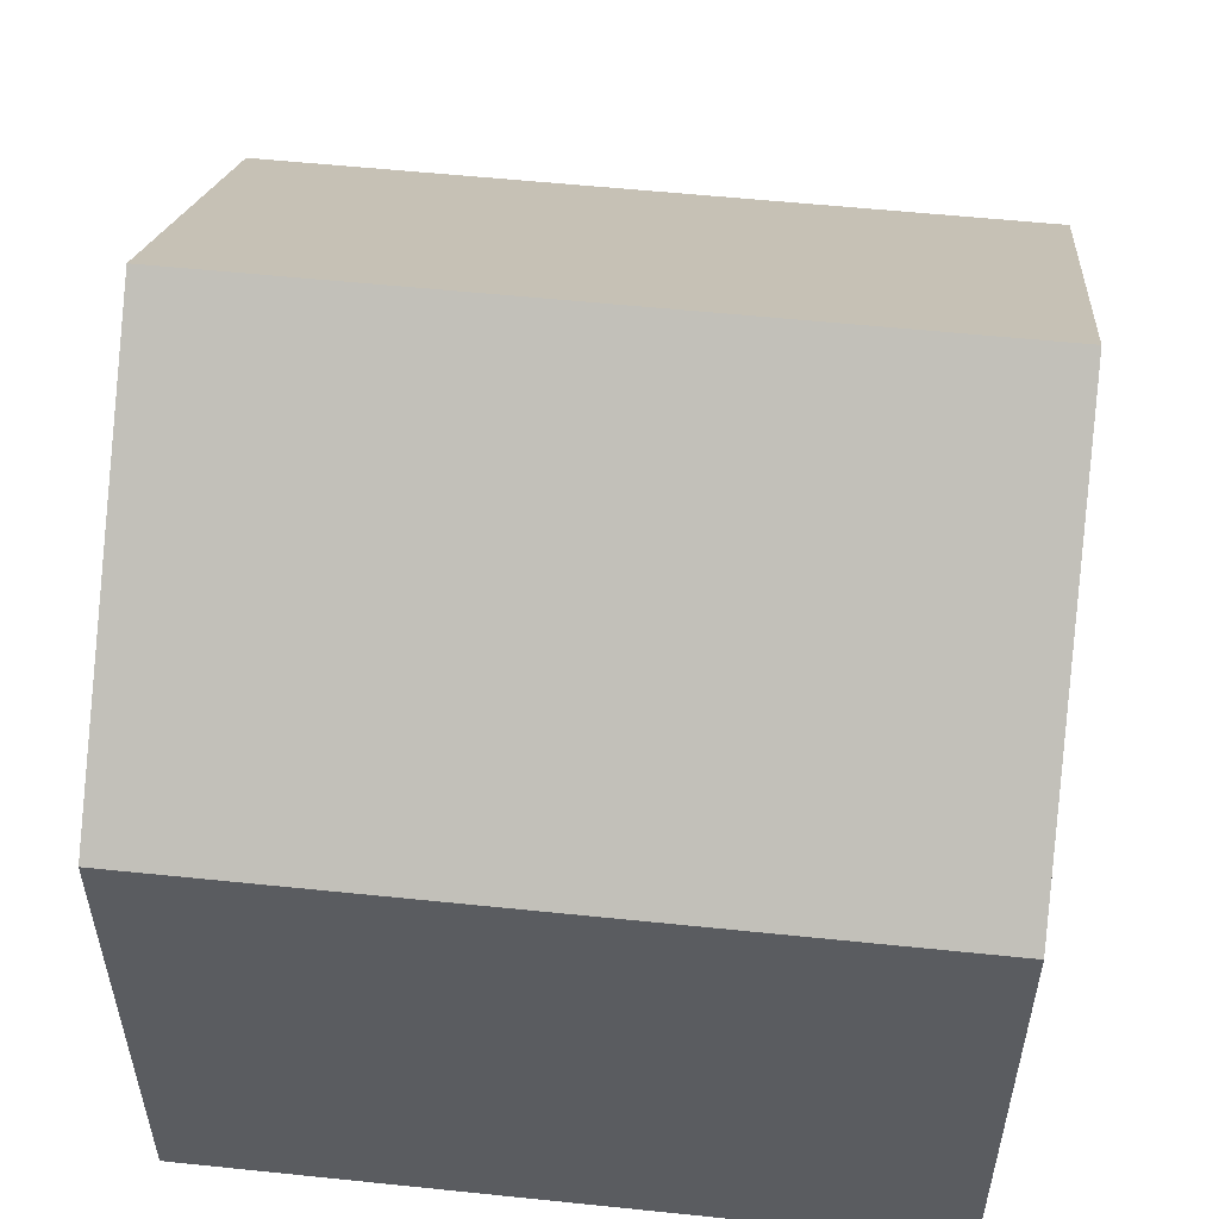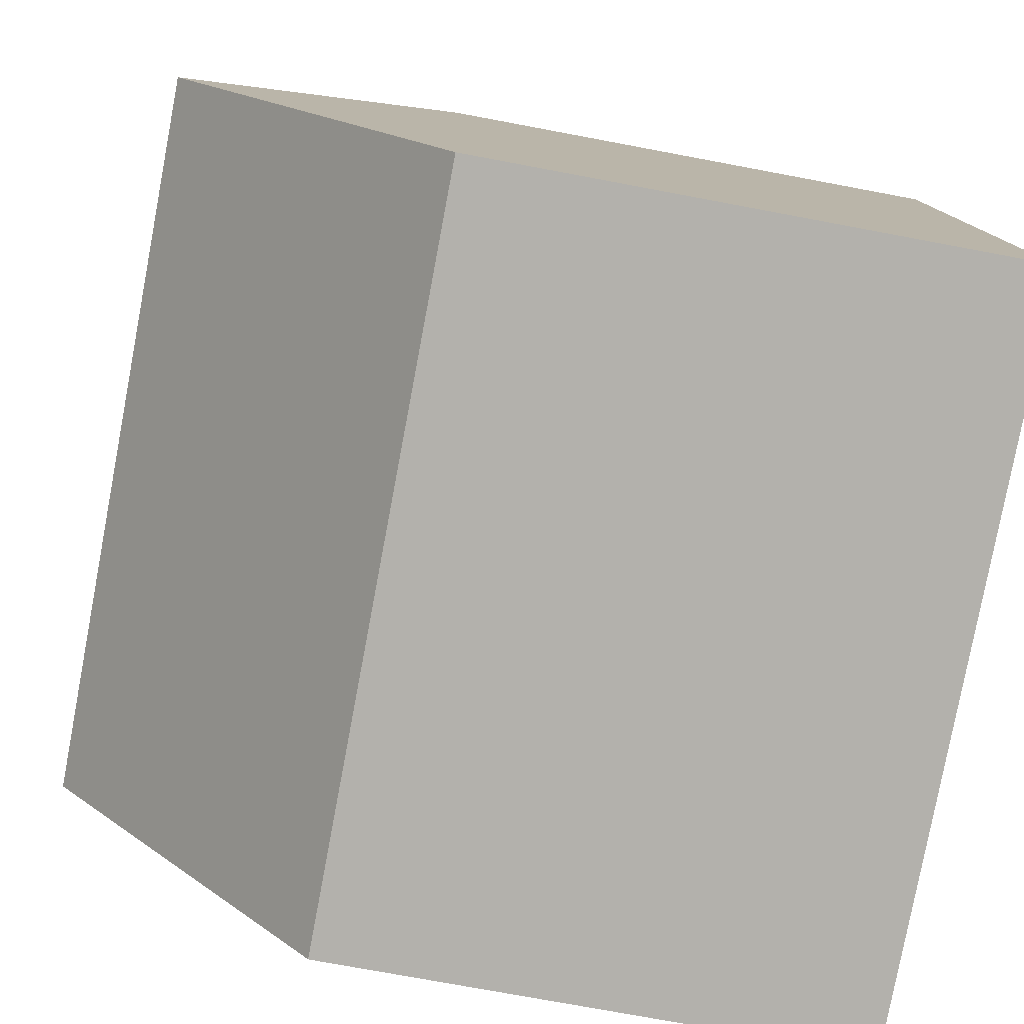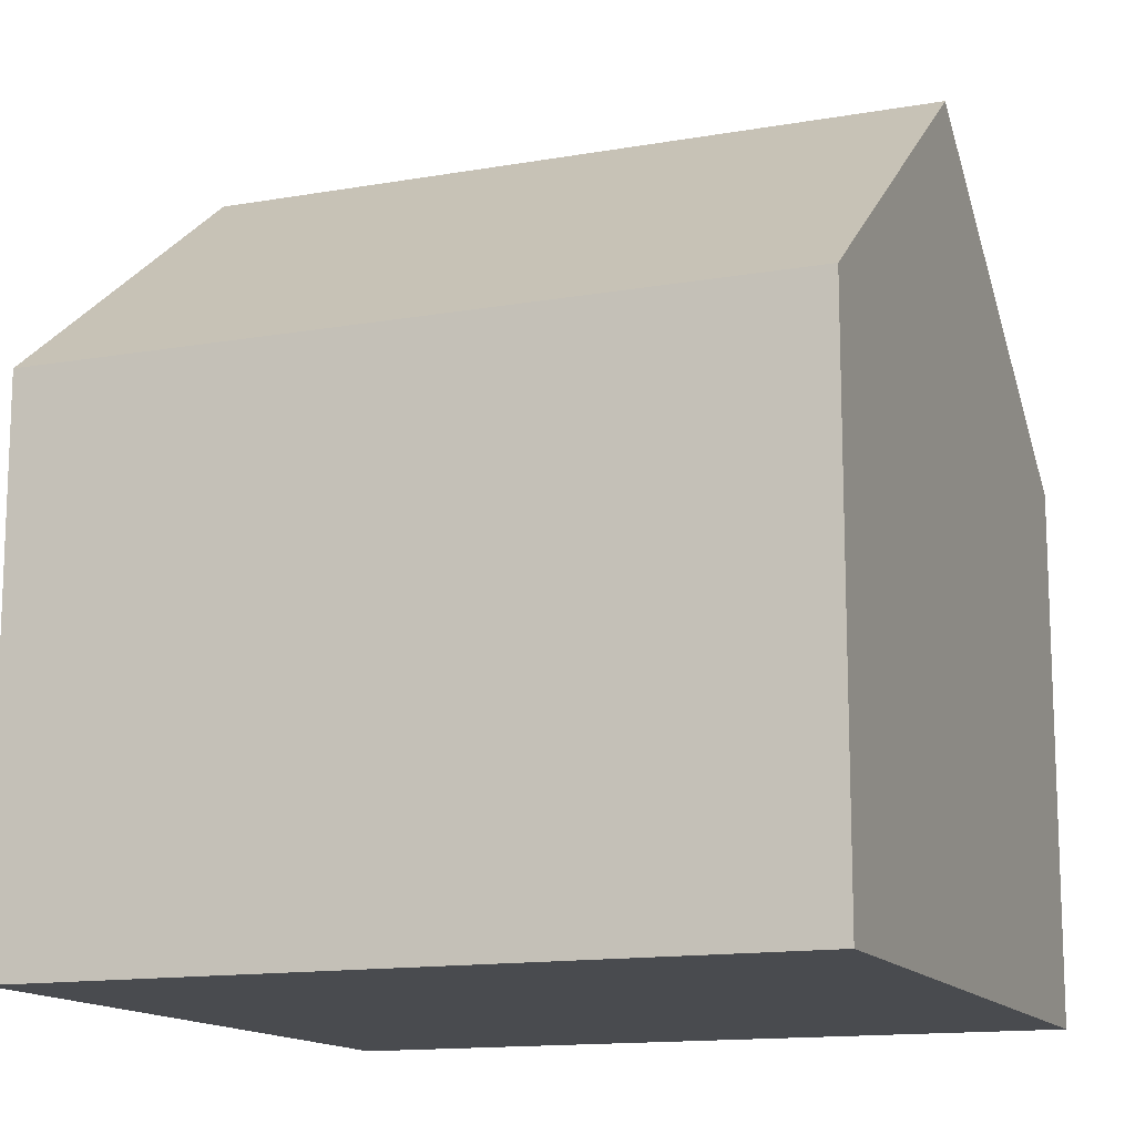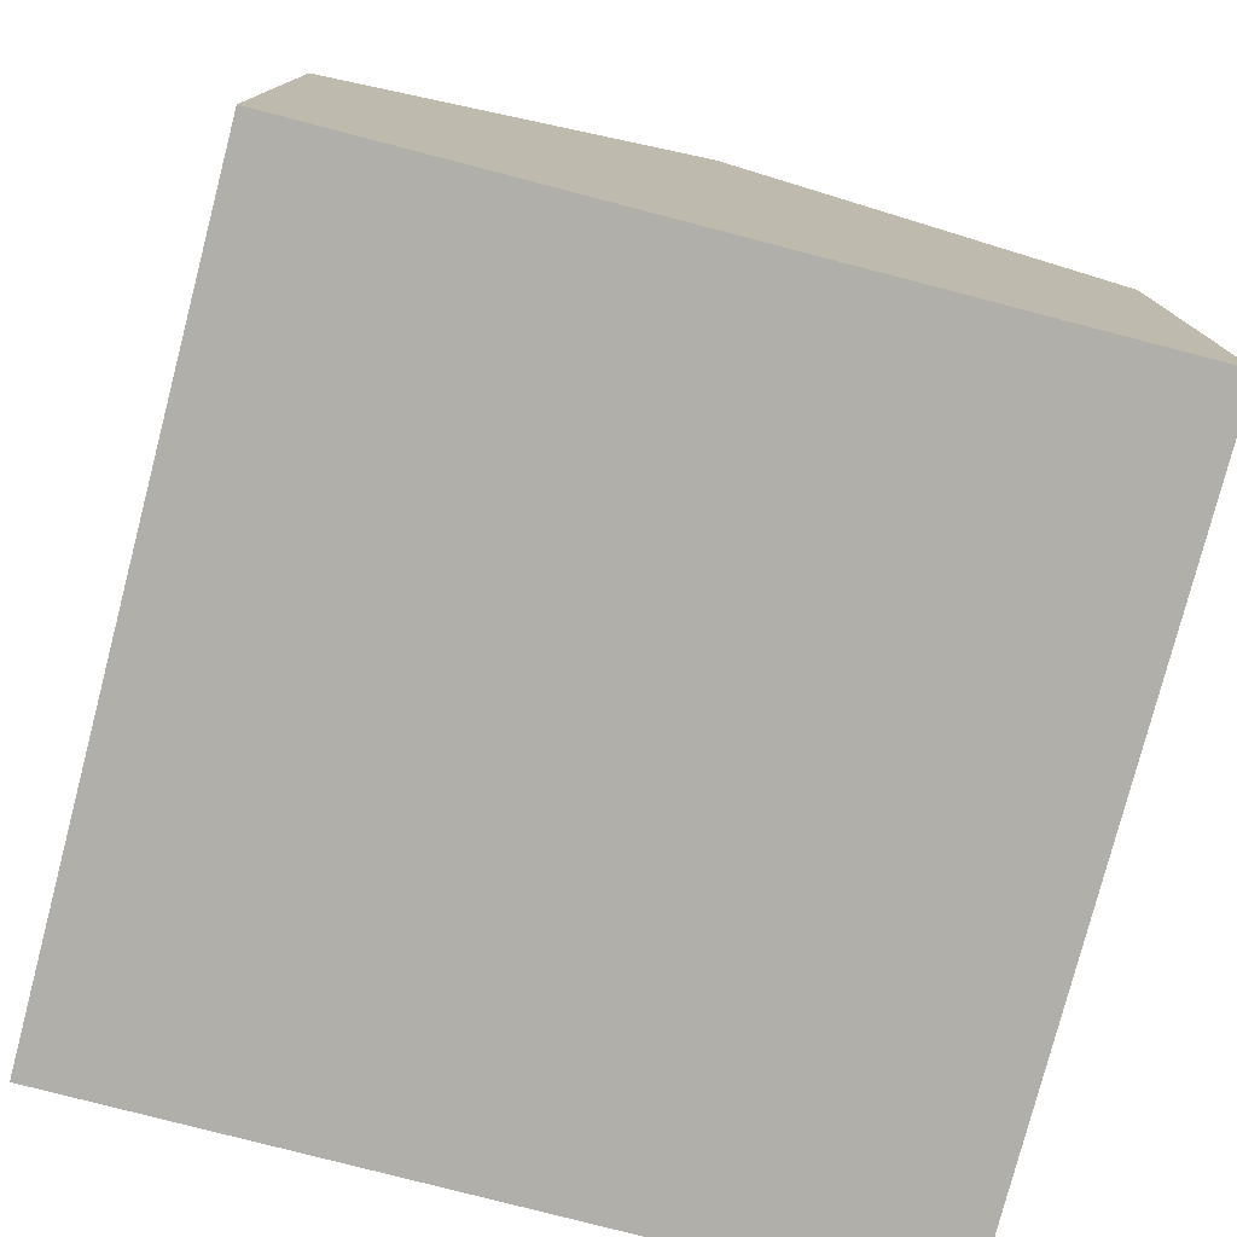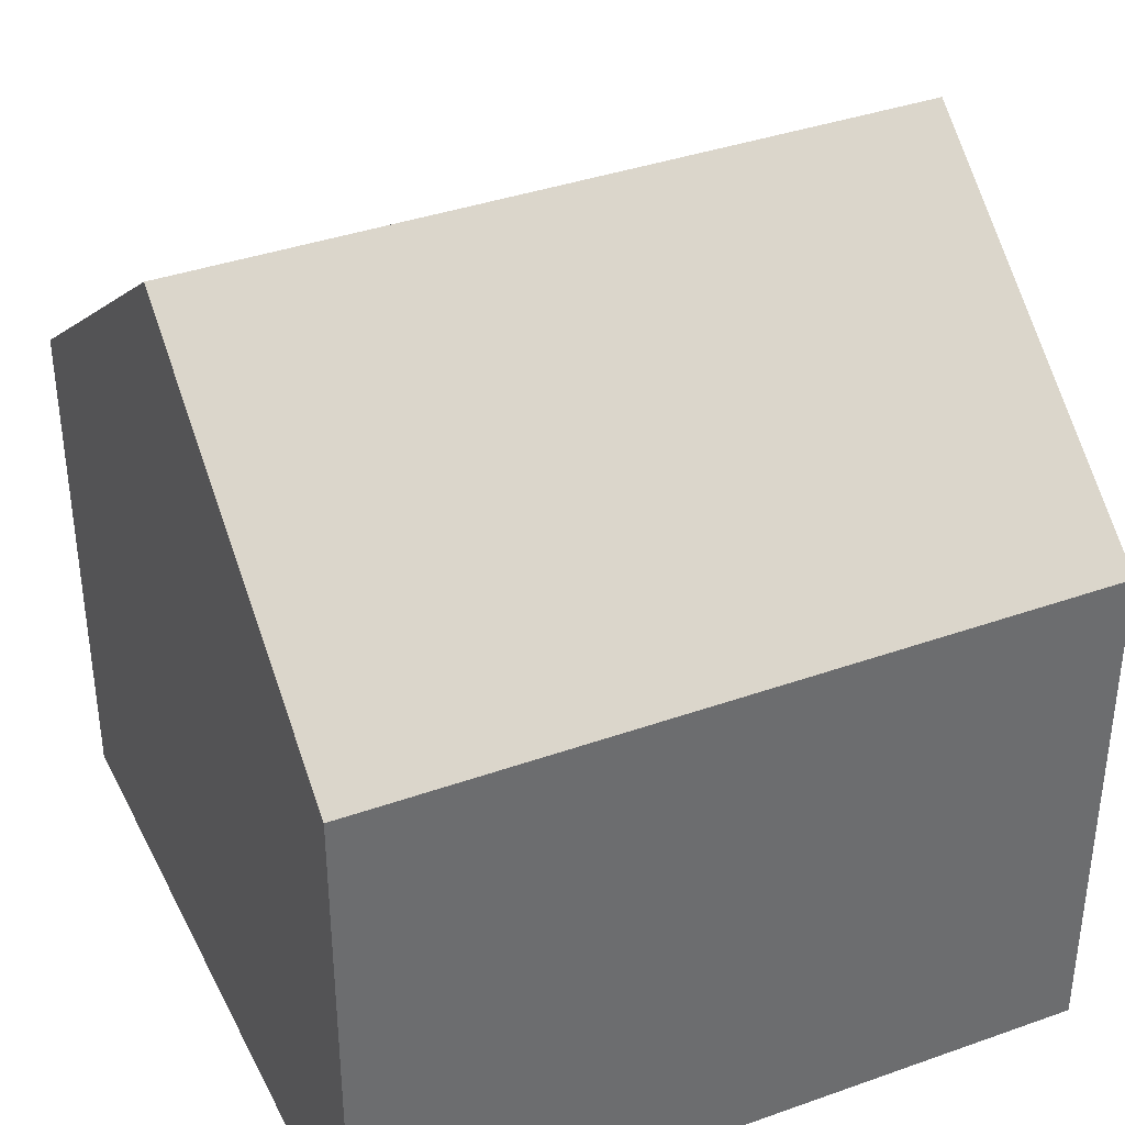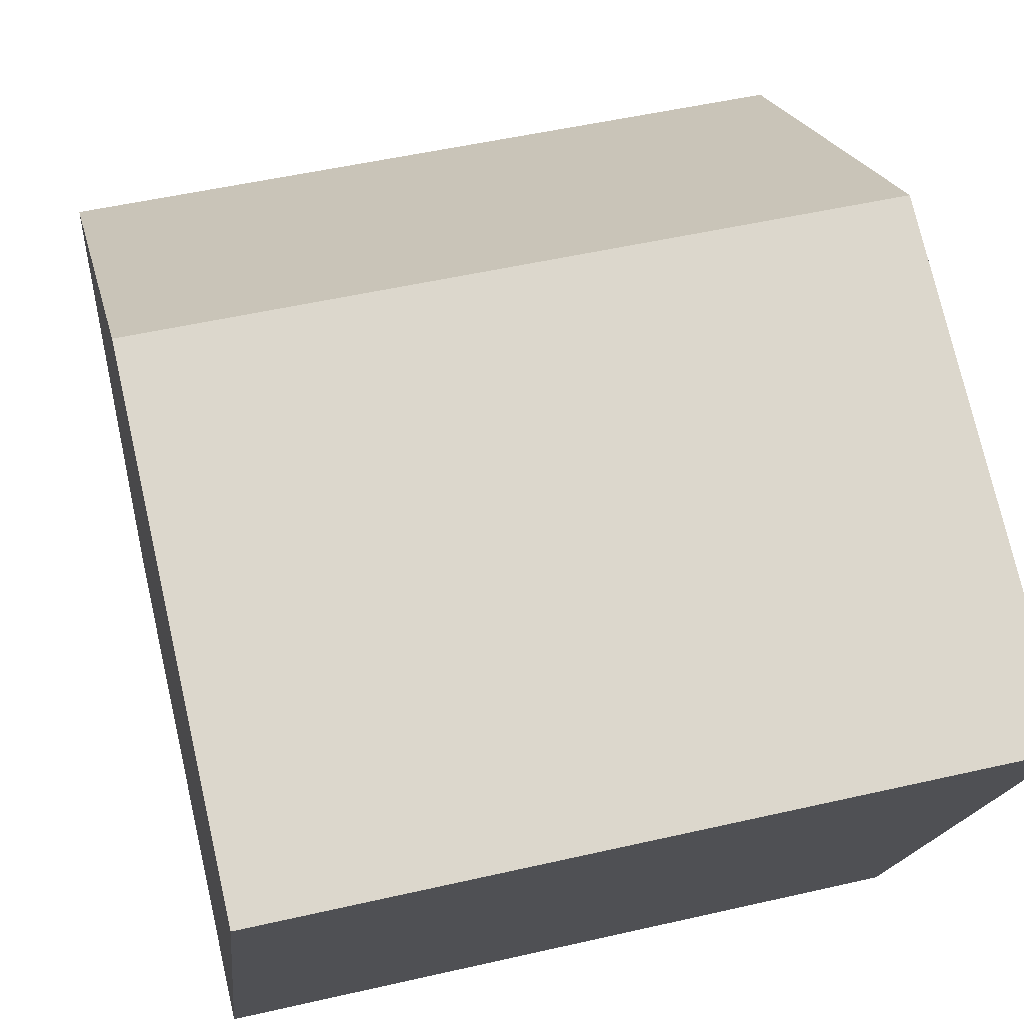
<metadata>
{"format":"obj","ext":"obj","renderer":"f3d","projection":"perspective","resolution":1024,"background":"white","views":[{"elev":55.3,"azim":-168.1,"up":"+Y"},{"elev":-73.3,"azim":-100.7,"up":"+Z"},{"elev":-13.8,"azim":27.0,"up":"+Y"},{"elev":-78.0,"azim":-98.9,"up":"+Y"},{"elev":37.9,"azim":161.3,"up":"+Y"},{"elev":74.9,"azim":-12.9,"up":"+Z"}]}
</metadata>
<code>
v  10.28 7.411 -1.018
v  0.509 11.31 5.141
v  10.79 11.31 4.123
v  0 7.411 4.538e-16
v  11.3 7.411 9.264
v  1.018 7.411 10.28
v  10.28 6.233e-17 -1.018
v  0 0 0
v  0.509 -3.148e-16 5.141
v  1.018 -6.296e-16 10.28
v  11.3 -5.673e-16 9.264
v  10.79 -2.525e-16 4.123
g defaultobject
f 1 2 3
f 2 1 4
f 2 5 3
f 5 2 6
f 7 4 1
f 4 7 8
f 4 6 2
f 6 4 8
f 6 8 9
f 6 9 10
f 10 5 6
f 5 10 11
f 5 1 3
f 1 5 7
f 7 5 12
f 12 5 11
f 9 11 10
f 11 9 8
f 11 8 7
f 11 7 12

</code>
